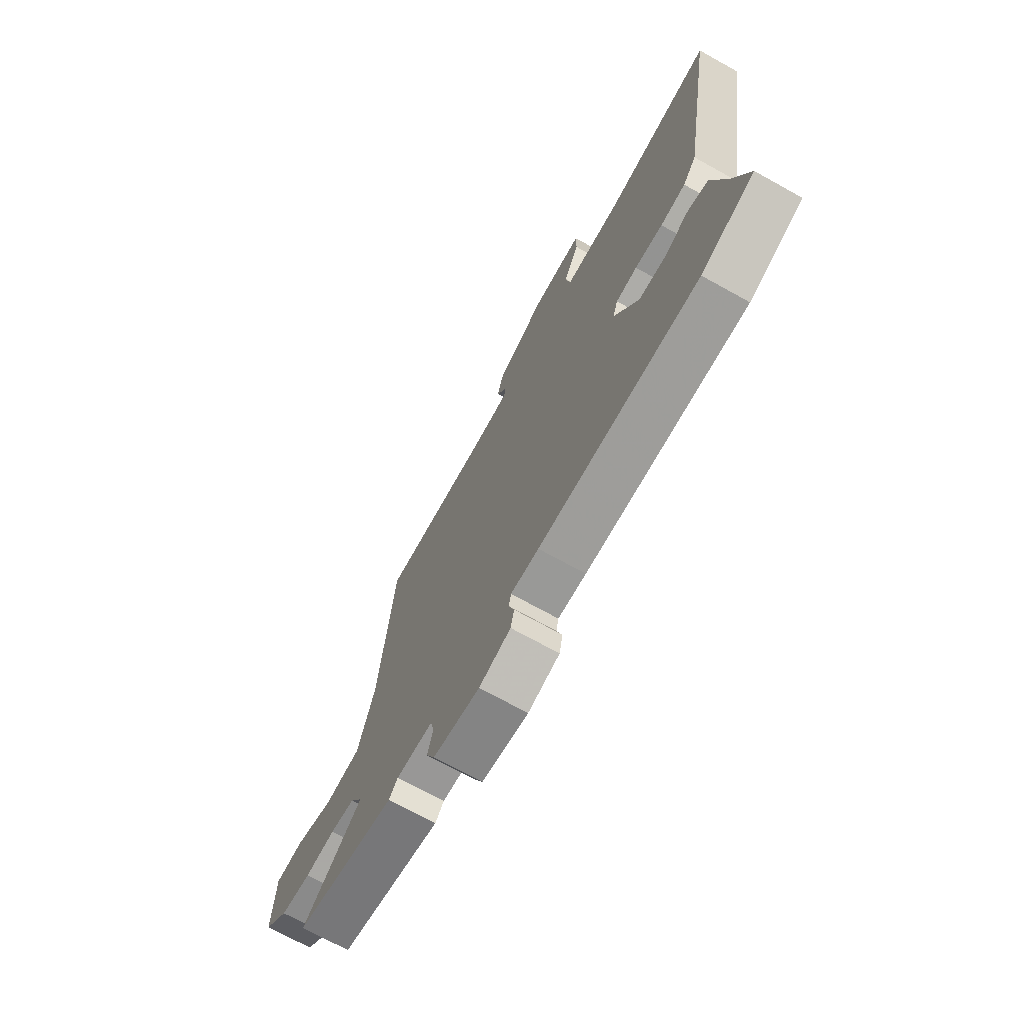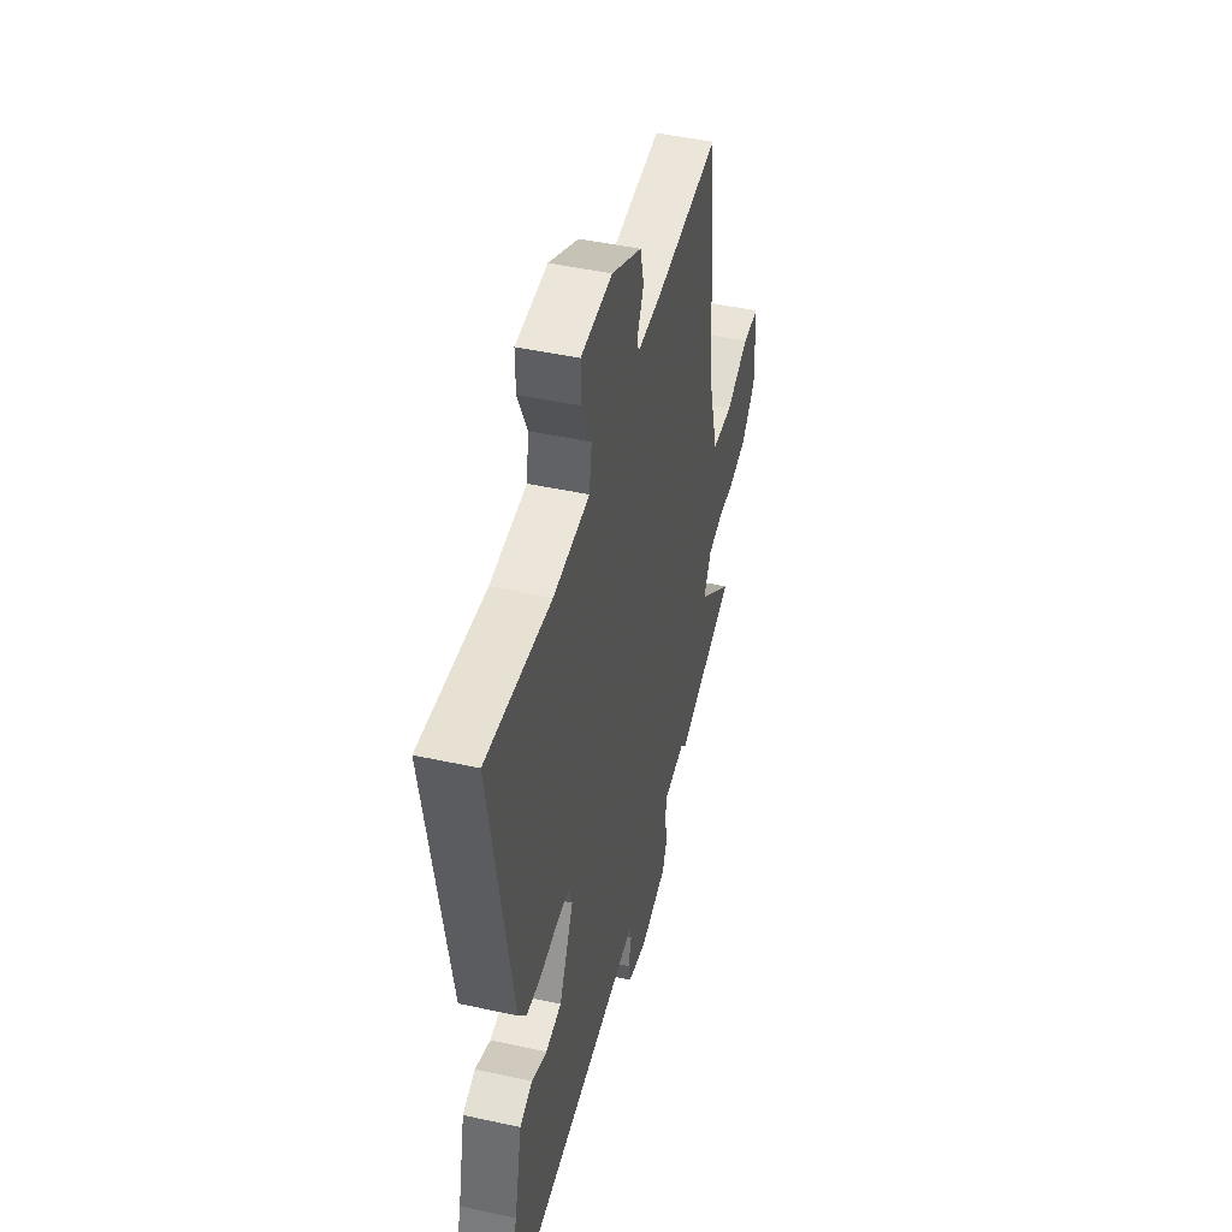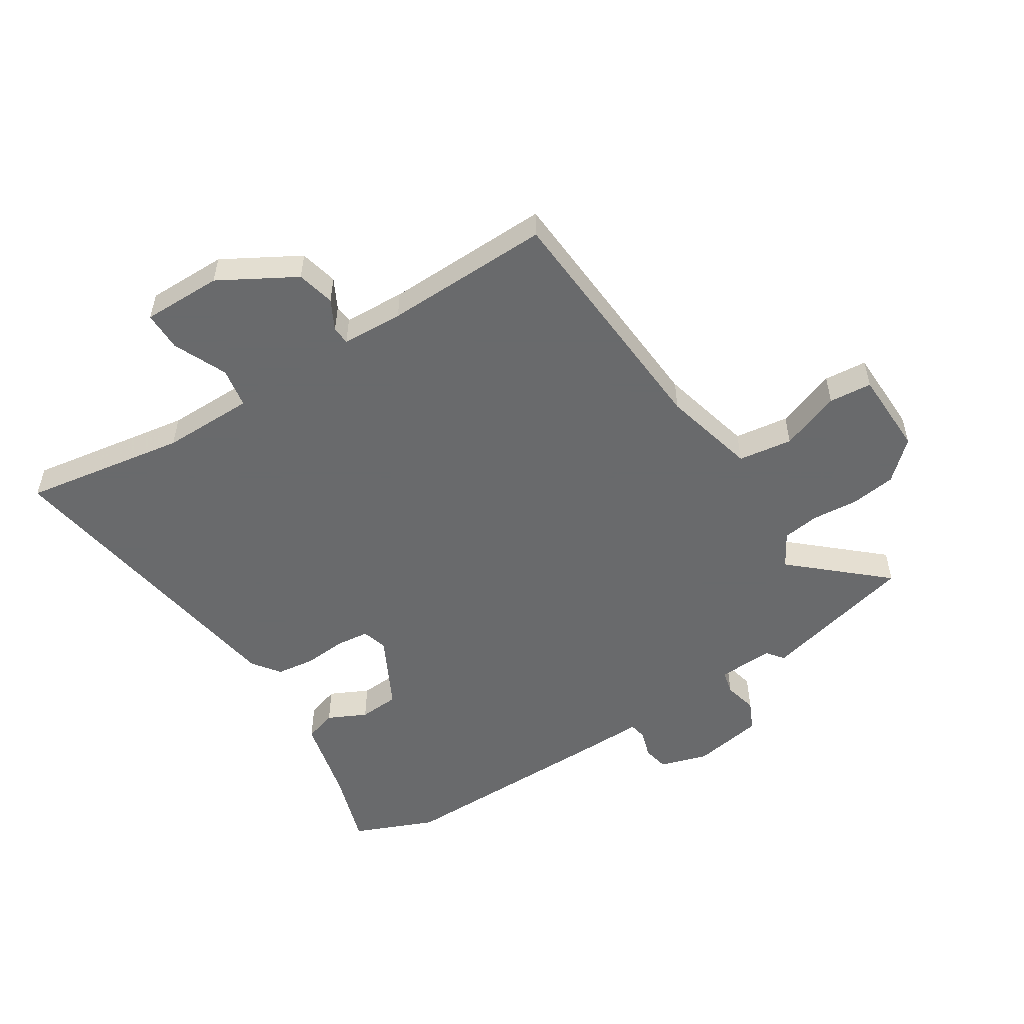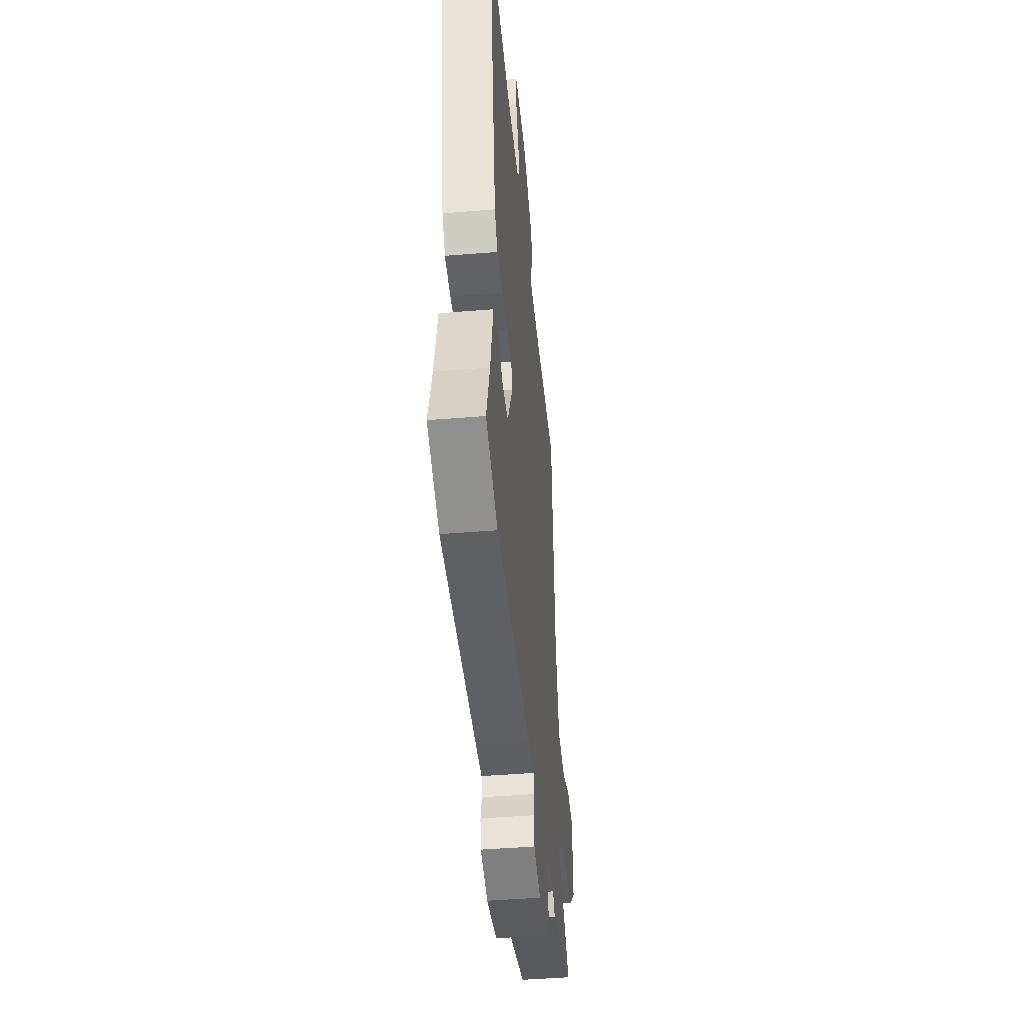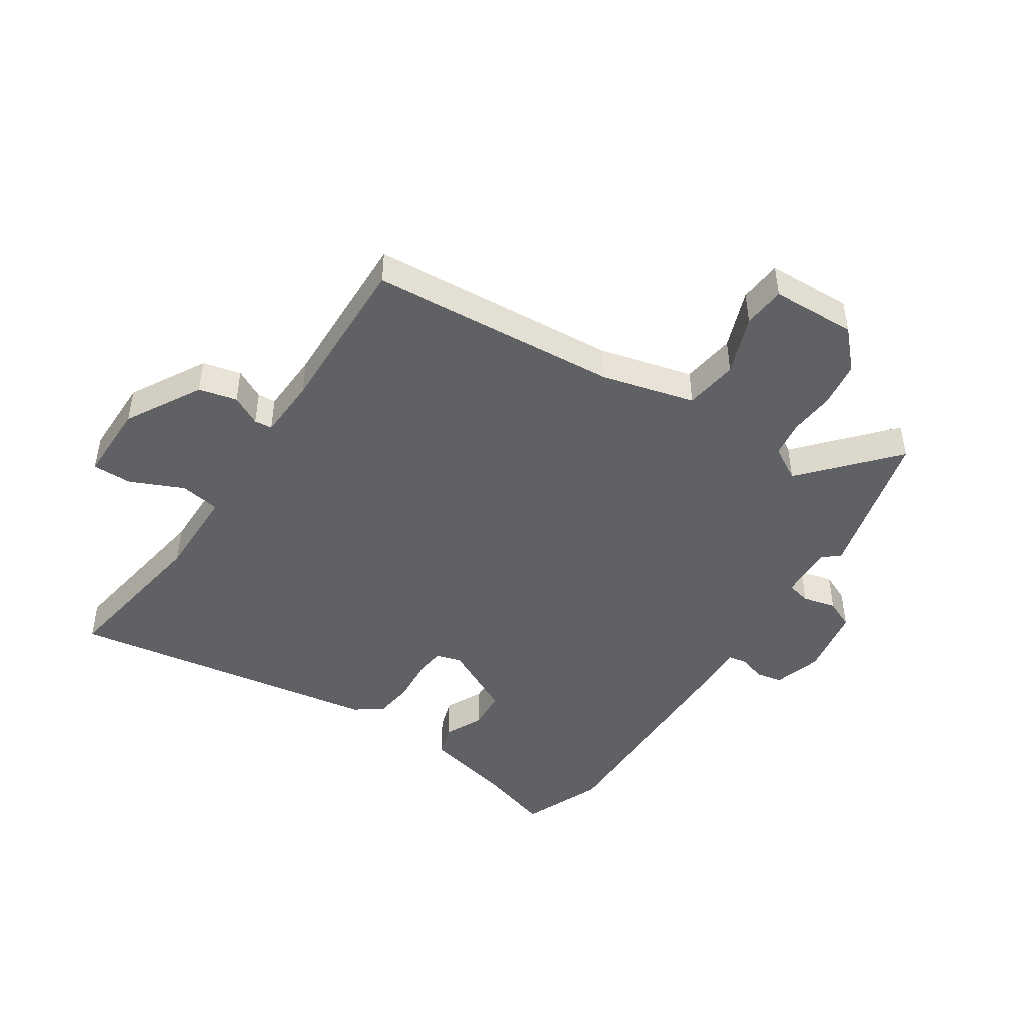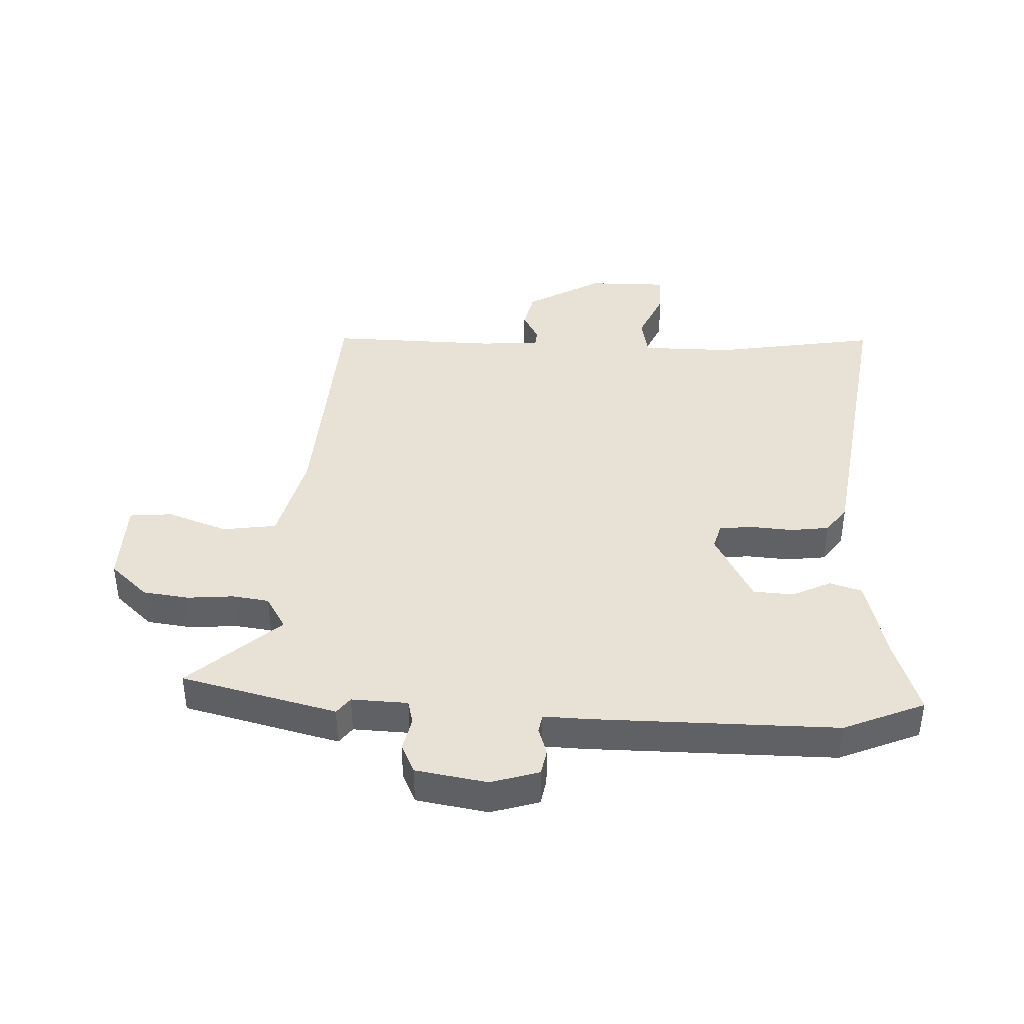
<metadata>
{"format":"obj","ext":"obj","renderer":"f3d","projection":"perspective","resolution":1024,"background":"white","views":[{"elev":-71.8,"azim":-119.0,"up":"+Z"},{"elev":46.7,"azim":-76.1,"up":"+Z"},{"elev":-52.9,"azim":31.5,"up":"+Y"},{"elev":-44.5,"azim":-84.5,"up":"+Z"},{"elev":-45.9,"azim":56.0,"up":"+Y"},{"elev":40.3,"azim":-178.8,"up":"+Y"}]}
</metadata>
<code>
v -0.397 0.07 -0.541
v -0.534 0.07 -0.487
v -0.495 0.07 -0.36
v -0.462 0.07 -0.214
v -0.408 0.07 -0.196
v -0.343 0.07 -0.226
v -0.275 0.07 -0.22
v -0.214 0.07 -0.097
v -0.227 0.07 -0.054
v -0.282 0.07 -0.049
v -0.354 0.07 -0.056
v -0.419 0.07 -0.049
v -0.454 0.07 -0.003
v -0.544 0.07 0.528
v -0.269 0.07 0.489
v -0.114 0.07 0.493
v -0.103 0.07 0.561
v -0.144 0.07 0.65
v -0.145 0.07 0.717
v -0.011 0.07 0.719
v 0.117 0.07 0.649
v 0.133 0.07 0.585
v 0.107 0.07 0.534
v 0.11 0.07 0.504
v 0.213 0.07 0.501
v 0.492 0.07 0.513
v 0.526 0.07 0.093
v 0.568 0.07 -0.064
v 0.659 0.07 -0.075
v 0.759 0.07 -0.036
v 0.831 0.07 -0.041
v 0.837 0.07 -0.184
v 0.775 0.07 -0.244
v 0.698 0.07 -0.256
v 0.621 0.07 -0.251
v 0.559 0.07 -0.261
v 0.526 0.07 -0.319
v 0.679 0.07 -0.451
v 0.42 0.07 -0.522
v 0.398 0.07 -0.494
v 0.304 0.07 -0.5
v 0.295 0.07 -0.541
v 0.309 0.07 -0.597
v 0.287 0.07 -0.647
v 0.168 0.07 -0.67
v 0.087 0.07 -0.647
v 0.078 0.07 -0.603
v 0.092 0.07 -0.557
v 0.086 0.07 -0.526
v 0.014 0.07 -0.53
v -0.397 0 -0.541
v -0.534 0 -0.487
v -0.495 0 -0.36
v -0.462 0 -0.214
v -0.408 0 -0.196
v -0.343 0 -0.226
v -0.275 0 -0.22
v -0.214 0 -0.097
v -0.227 0 -0.054
v -0.282 0 -0.049
v -0.354 0 -0.056
v -0.419 0 -0.049
v -0.454 0 -0.003
v -0.544 0 0.528
v -0.269 0 0.489
v -0.114 0 0.493
v -0.103 0 0.561
v -0.144 0 0.65
v -0.145 0 0.717
v -0.011 0 0.719
v 0.117 0 0.649
v 0.133 0 0.585
v 0.107 0 0.534
v 0.11 0 0.504
v 0.213 0 0.501
v 0.492 0 0.513
v 0.526 0 0.093
v 0.568 0 -0.064
v 0.659 0 -0.075
v 0.759 0 -0.036
v 0.831 0 -0.041
v 0.837 0 -0.184
v 0.775 0 -0.244
v 0.698 0 -0.256
v 0.621 0 -0.251
v 0.559 0 -0.261
v 0.526 0 -0.319
v 0.679 0 -0.451
v 0.42 0 -0.522
v 0.398 0 -0.494
v 0.304 0 -0.5
v 0.295 0 -0.541
v 0.309 0 -0.597
v 0.287 0 -0.647
v 0.168 0 -0.67
v 0.087 0 -0.647
v 0.078 0 -0.603
v 0.092 0 -0.557
v 0.086 0 -0.526
v 0.014 0 -0.53
f 1 2 3
f 50 1 3
f 49 50 3
f 46 47 48
f 45 46 48
f 44 45 48
f 43 44 48
f 42 43 48
f 41 42 48 49
f 37 38 39 40
f 36 37 40 41
f 33 34 35
f 32 33 35
f 31 32 35
f 30 31 35
f 29 30 35
f 28 29 35 36
f 41 49 3
f 36 41 3
f 28 36 3
f 27 28 3
f 21 22 23
f 20 21 23
f 19 20 23
f 18 19 23
f 17 18 23
f 16 17 23 24
f 13 14 15
f 12 13 15
f 11 12 15
f 10 11 15
f 9 10 15 16
f 16 24 25
f 9 16 25
f 8 9 25
f 3 4 5 6
f 3 6 7
f 27 3 7
f 25 26 27
f 8 25 27
f 7 8 27
f 53 52 51
f 53 51 100
f 53 100 99
f 98 97 96
f 98 96 95
f 98 95 94
f 98 94 93
f 98 93 92
f 99 98 92 91
f 90 89 88 87
f 91 90 87 86
f 85 84 83
f 85 83 82
f 85 82 81
f 85 81 80
f 85 80 79
f 86 85 79 78
f 53 99 91
f 53 91 86
f 53 86 78
f 53 78 77
f 73 72 71
f 73 71 70
f 73 70 69
f 73 69 68
f 73 68 67
f 74 73 67 66
f 65 64 63
f 65 63 62
f 65 62 61
f 65 61 60
f 66 65 60 59
f 75 74 66
f 75 66 59
f 75 59 58
f 56 55 54 53
f 57 56 53
f 57 53 77
f 77 76 75
f 77 75 58
f 77 58 57
f 1 51 52 2
f 2 52 53 3
f 3 53 54 4
f 4 54 55 5
f 5 55 56 6
f 6 56 57 7
f 7 57 58 8
f 8 58 59 9
f 9 59 60 10
f 10 60 61 11
f 11 61 62 12
f 12 62 63 13
f 13 63 64 14
f 14 64 65 15
f 15 65 66 16
f 16 66 67 17
f 17 67 68 18
f 18 68 69 19
f 19 69 70 20
f 20 70 71 21
f 21 71 72 22
f 22 72 73 23
f 23 73 74 24
f 24 74 75 25
f 25 75 76 26
f 26 76 77 27
f 27 77 78 28
f 28 78 79 29
f 29 79 80 30
f 30 80 81 31
f 31 81 82 32
f 32 82 83 33
f 33 83 84 34
f 34 84 85 35
f 35 85 86 36
f 36 86 87 37
f 37 87 88 38
f 38 88 89 39
f 39 89 90 40
f 40 90 91 41
f 41 91 92 42
f 42 92 93 43
f 43 93 94 44
f 44 94 95 45
f 45 95 96 46
f 46 96 97 47
f 47 97 98 48
f 48 98 99 49
f 49 99 100 50
f 50 100 51 1

</code>
